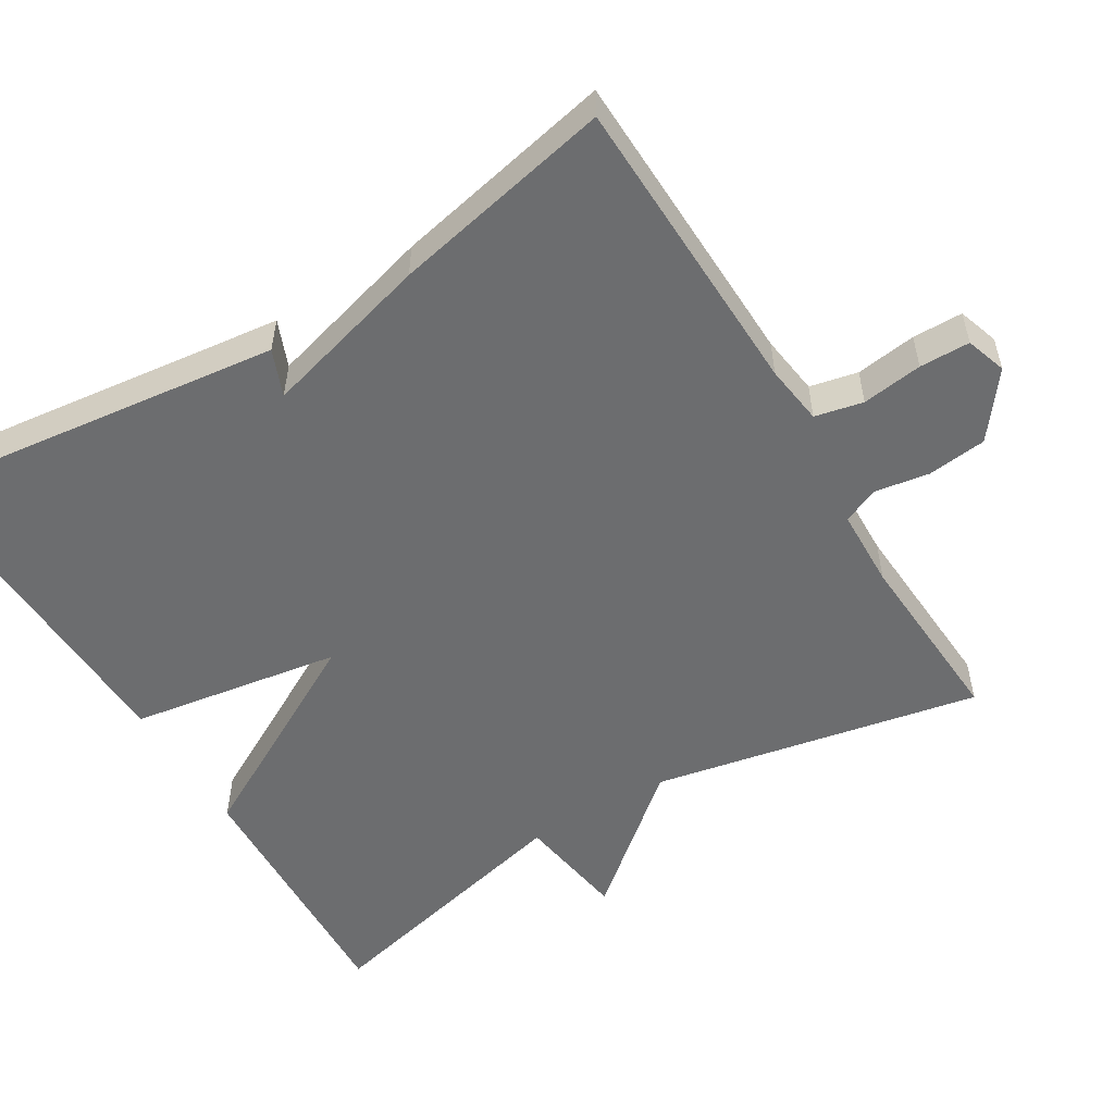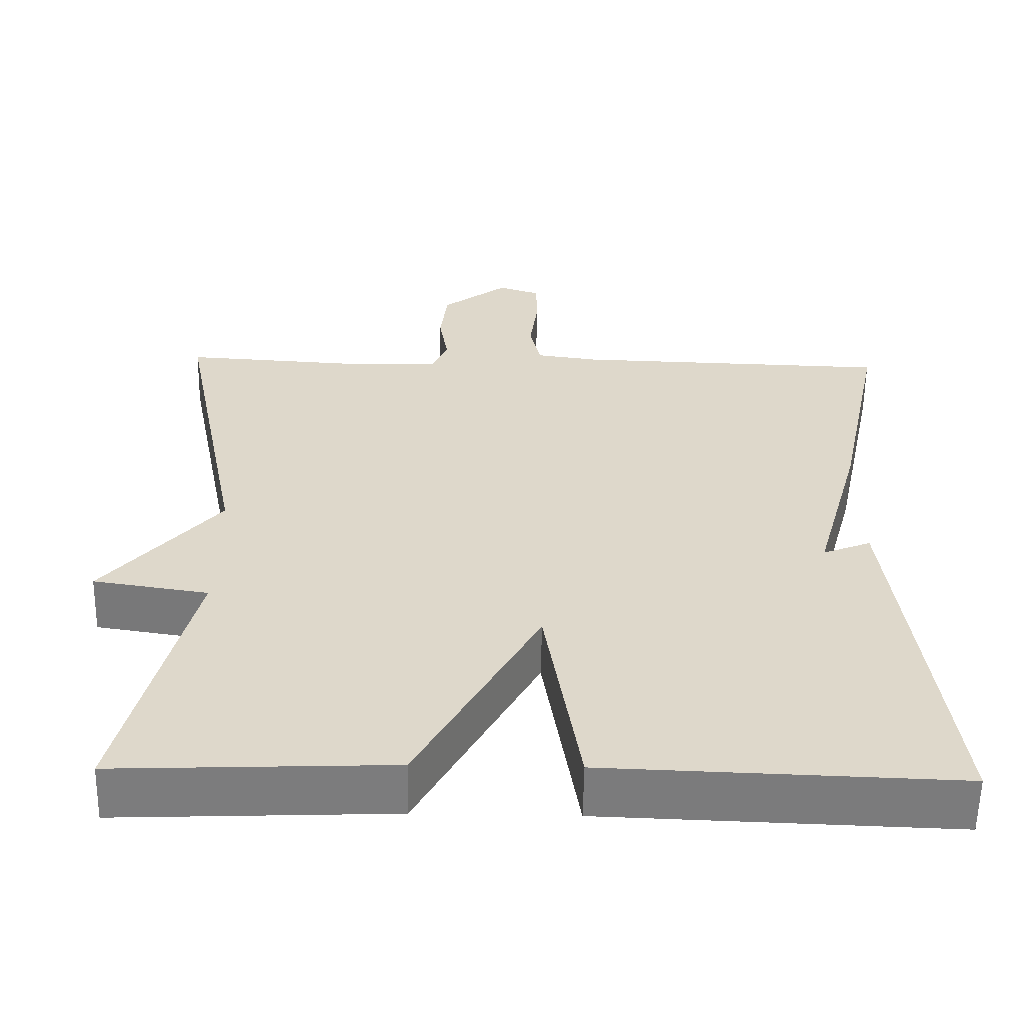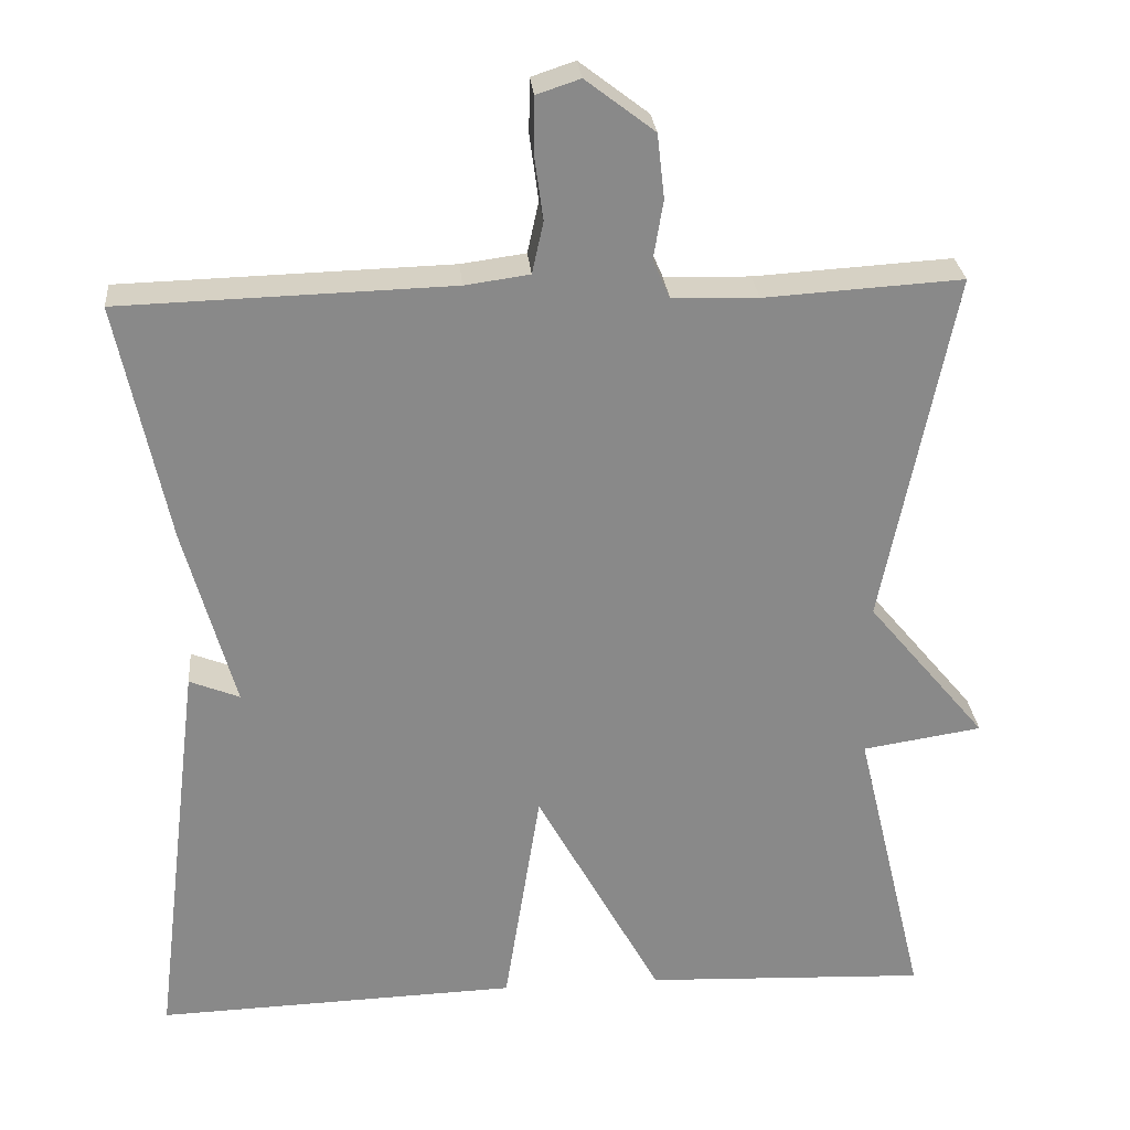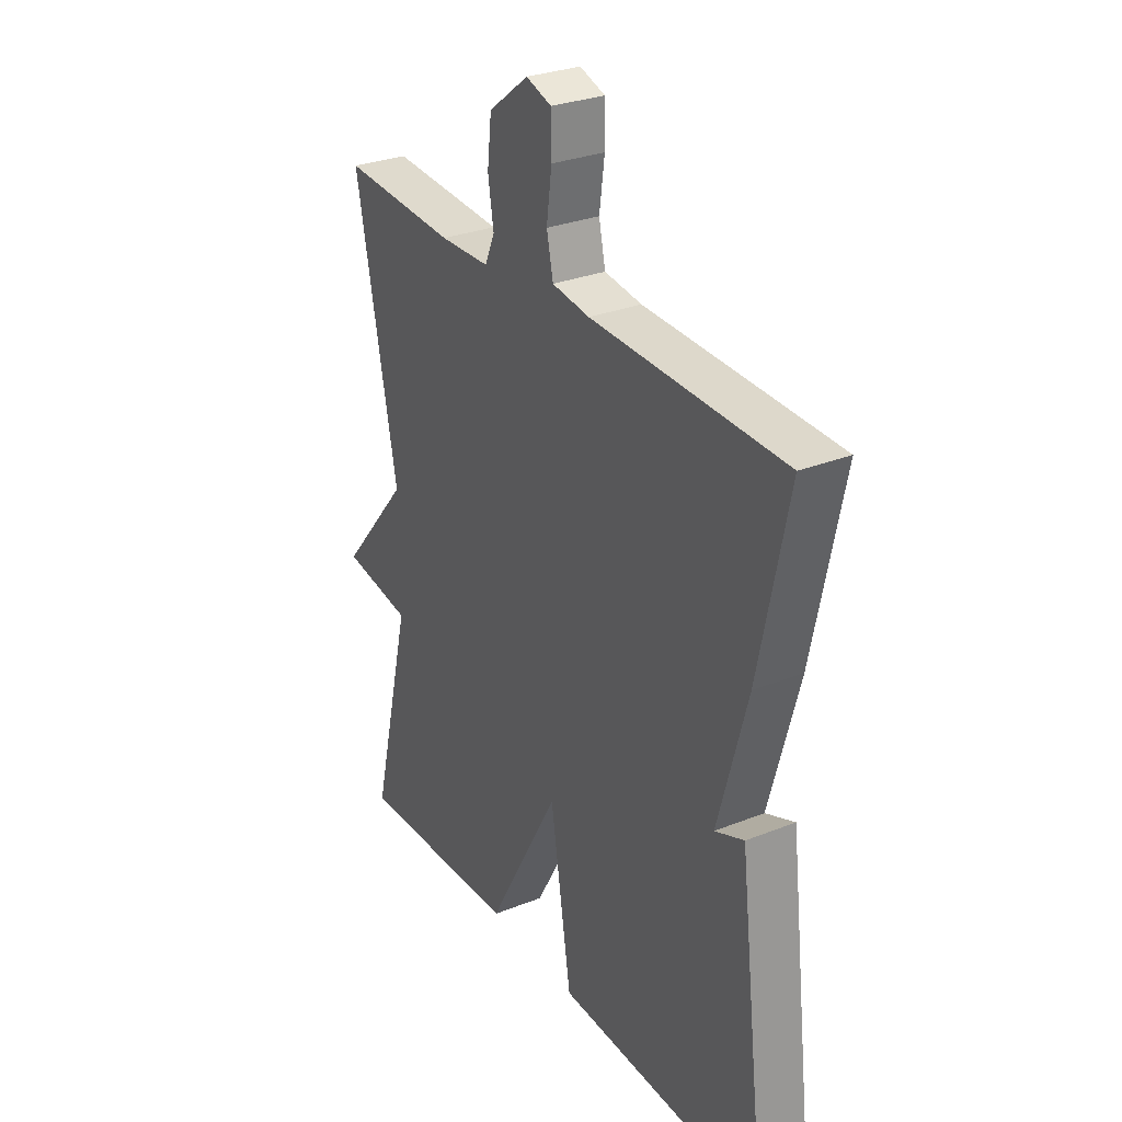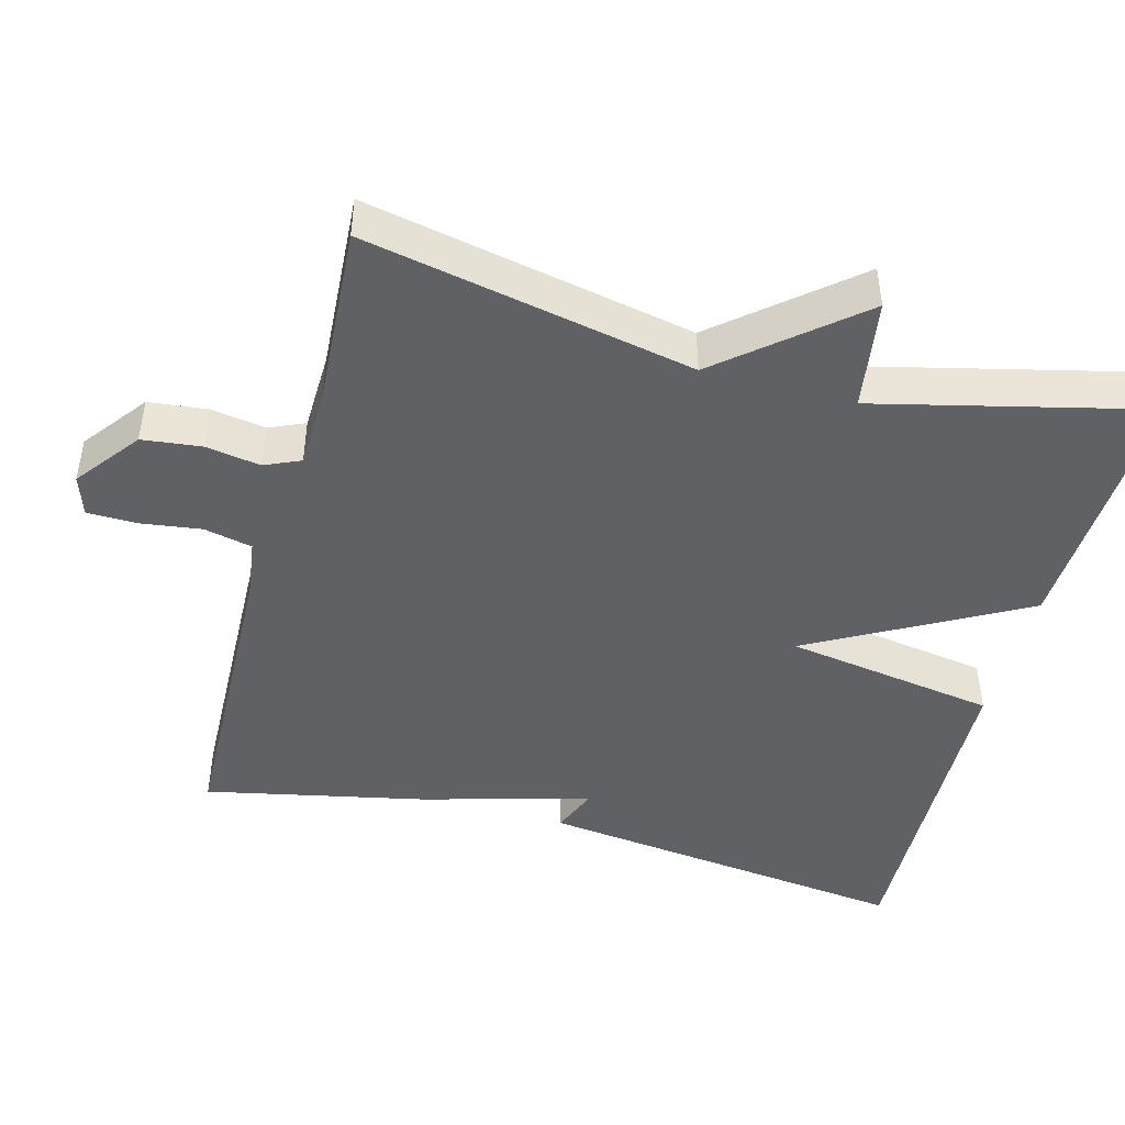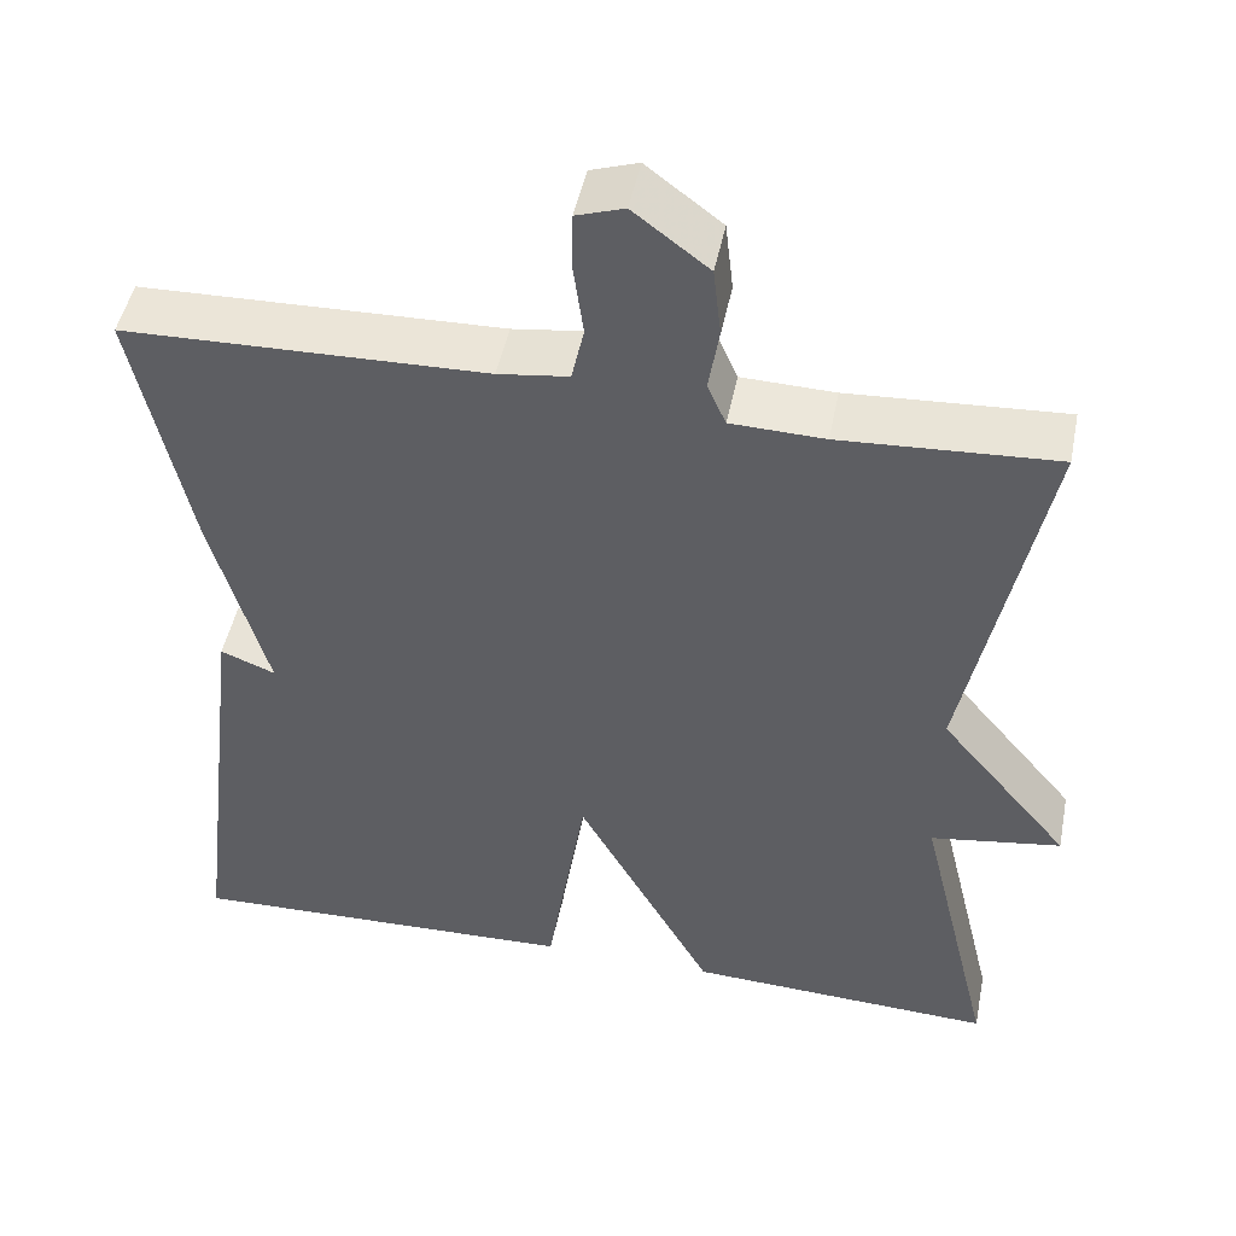
<metadata>
{"format":"obj","ext":"obj","renderer":"f3d","projection":"perspective","resolution":1024,"background":"white","views":[{"elev":-53.9,"azim":-58.8,"up":"+Y"},{"elev":-58.7,"azim":179.0,"up":"+Z"},{"elev":27.3,"azim":-5.0,"up":"+Z"},{"elev":29.5,"azim":-120.4,"up":"+Z"},{"elev":-45.7,"azim":75.0,"up":"+Y"},{"elev":48.0,"azim":11.3,"up":"+Z"}]}
</metadata>
<code>
v -0.5 0.07 -0.5
v -0.438 0.07 0.004
v -0.376 0.07 -0.021
v -0.438 0.07 0.204
v -0.5 0.07 0.5
v -0.091 0.07 0.512
v -0.011 0.07 0.523
v 0.003 0.07 0.587
v -0.008 0.07 0.668
v -0.007 0.07 0.735
v 0.047 0.07 0.753
v 0.132 0.07 0.688
v 0.141 0.07 0.609
v 0.129 0.07 0.536
v 0.15 0.07 0.488
v 0.256 0.07 0.485
v 0.5 0.07 0.5
v 0.413 0.07 0.062
v 0.561 0.07 -0.115
v 0.413 0.07 -0.138
v 0.5 0.07 -0.5
v 0.149 0.07 -0.485
v -0.006 0.07 -0.202
v -0.051 0.07 -0.485
v -0.5 0 -0.5
v -0.438 0 0.004
v -0.376 0 -0.021
v -0.438 0 0.204
v -0.5 0 0.5
v -0.091 0 0.512
v -0.011 0 0.523
v 0.003 0 0.587
v -0.008 0 0.668
v -0.007 0 0.735
v 0.047 0 0.753
v 0.132 0 0.688
v 0.141 0 0.609
v 0.129 0 0.536
v 0.15 0 0.488
v 0.256 0 0.485
v 0.5 0 0.5
v 0.413 0 0.062
v 0.561 0 -0.115
v 0.413 0 -0.138
v 0.5 0 -0.5
v 0.149 0 -0.485
v -0.006 0 -0.202
v -0.051 0 -0.485
f 1 2 3
f 24 1 3
f 23 24 3
f 20 21 22 23
f 4 5 6
f 3 4 6
f 23 3 6
f 20 23 6
f 19 20 6
f 18 19 6
f 16 17 18
f 15 16 18
f 15 18 6 7
f 14 15 7 8
f 12 13 14
f 11 12 14
f 10 11 14
f 9 10 14
f 8 9 14
f 27 26 25
f 27 25 48
f 27 48 47
f 47 46 45 44
f 30 29 28
f 30 28 27
f 30 27 47
f 30 47 44
f 30 44 43
f 30 43 42
f 42 41 40
f 42 40 39
f 31 30 42 39
f 32 31 39 38
f 38 37 36
f 38 36 35
f 38 35 34
f 38 34 33
f 38 33 32
f 1 25 26 2
f 2 26 27 3
f 3 27 28 4
f 4 28 29 5
f 5 29 30 6
f 6 30 31 7
f 7 31 32 8
f 8 32 33 9
f 9 33 34 10
f 10 34 35 11
f 11 35 36 12
f 12 36 37 13
f 13 37 38 14
f 14 38 39 15
f 15 39 40 16
f 16 40 41 17
f 17 41 42 18
f 18 42 43 19
f 19 43 44 20
f 20 44 45 21
f 21 45 46 22
f 22 46 47 23
f 23 47 48 24
f 24 48 25 1

</code>
